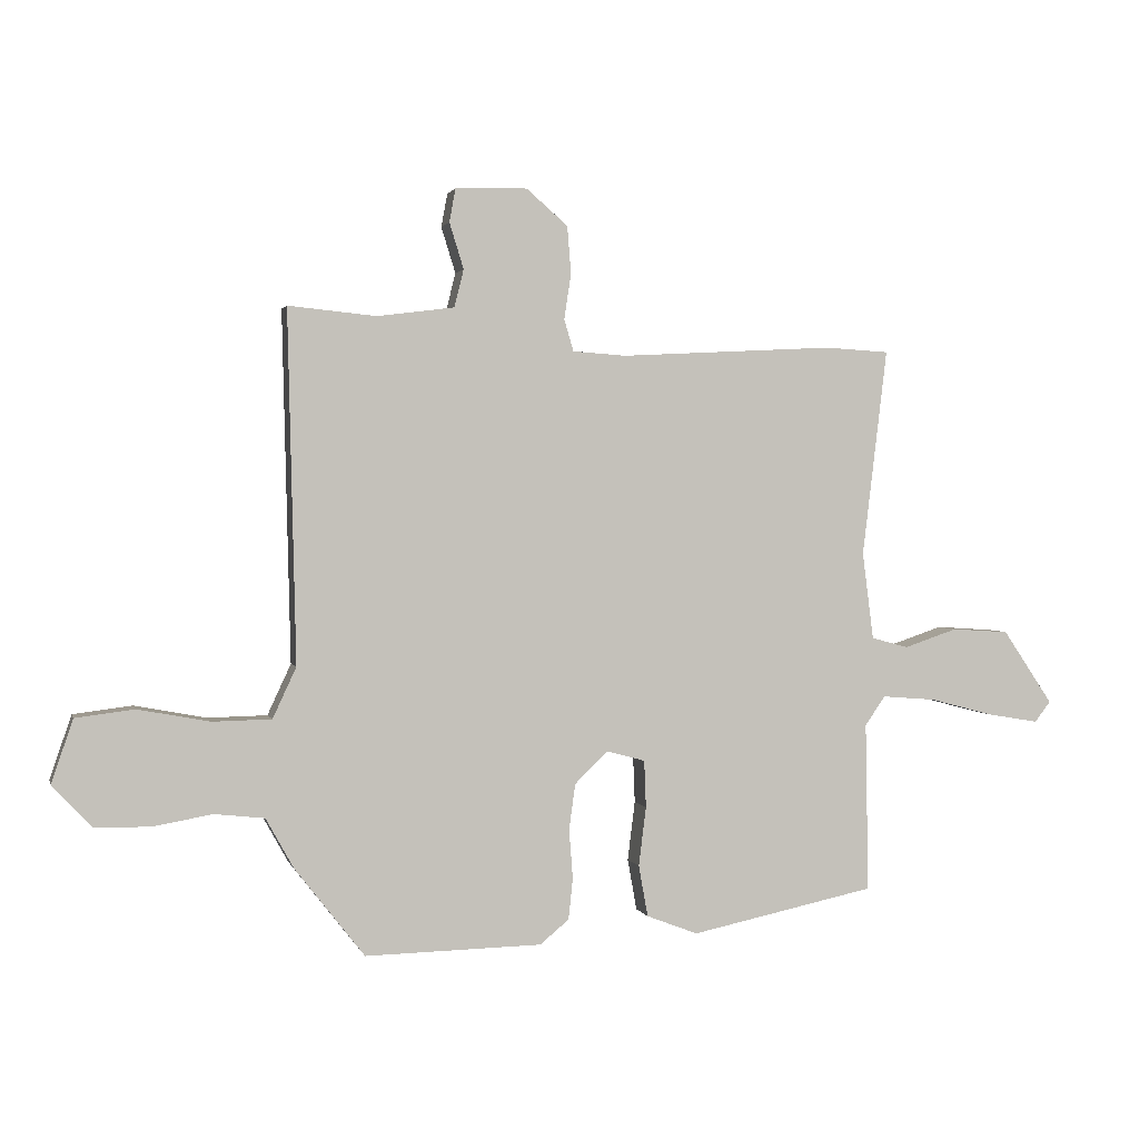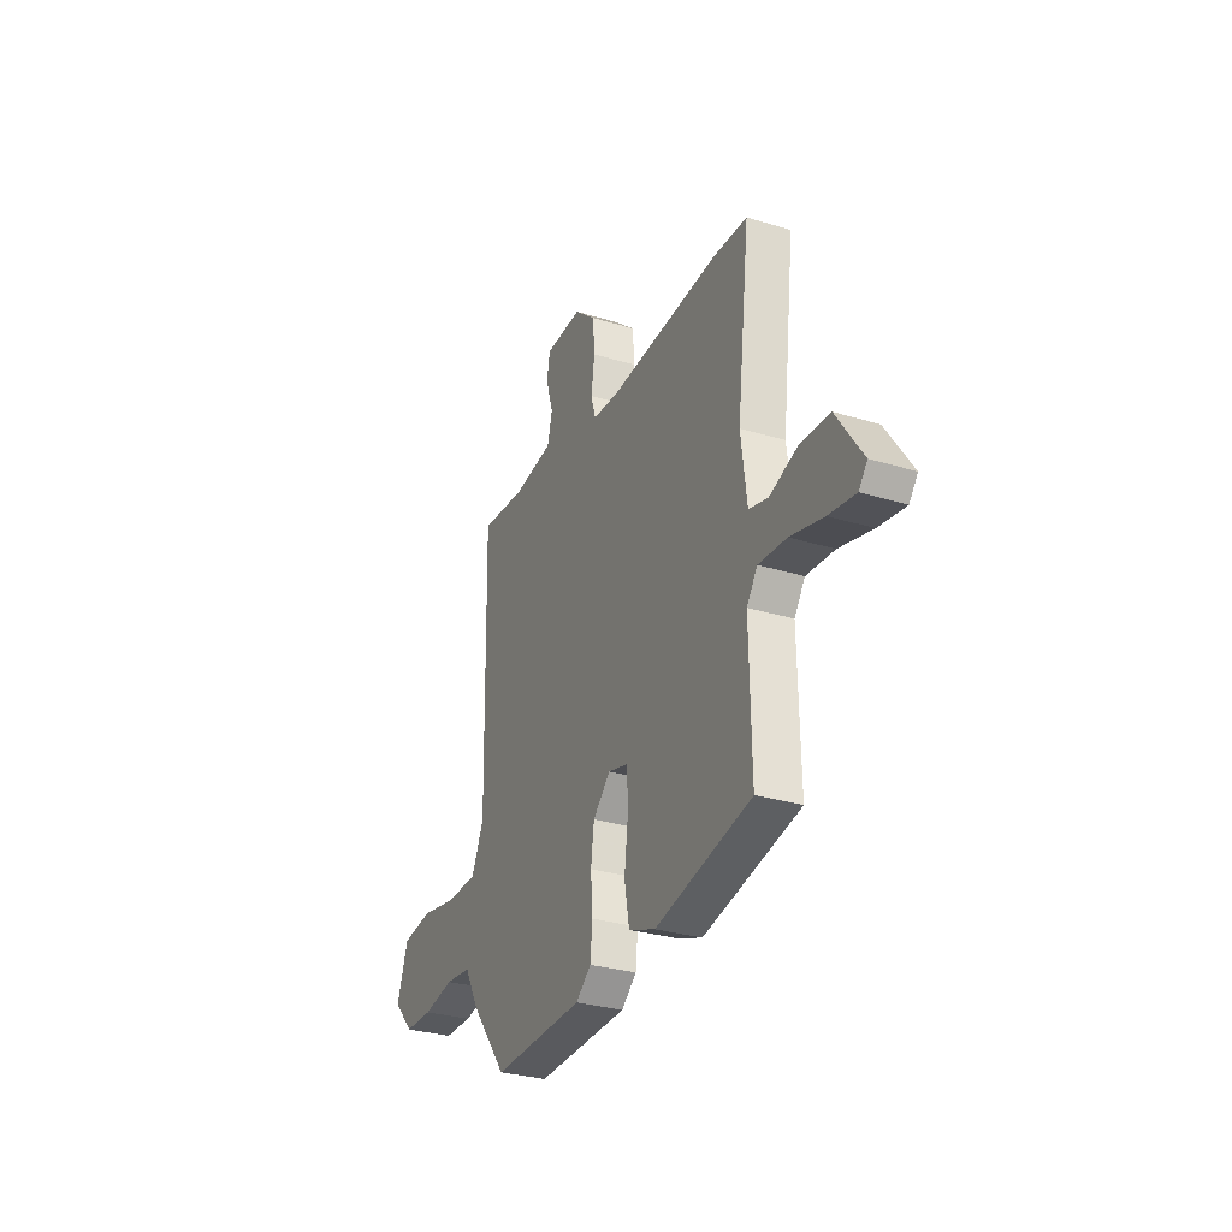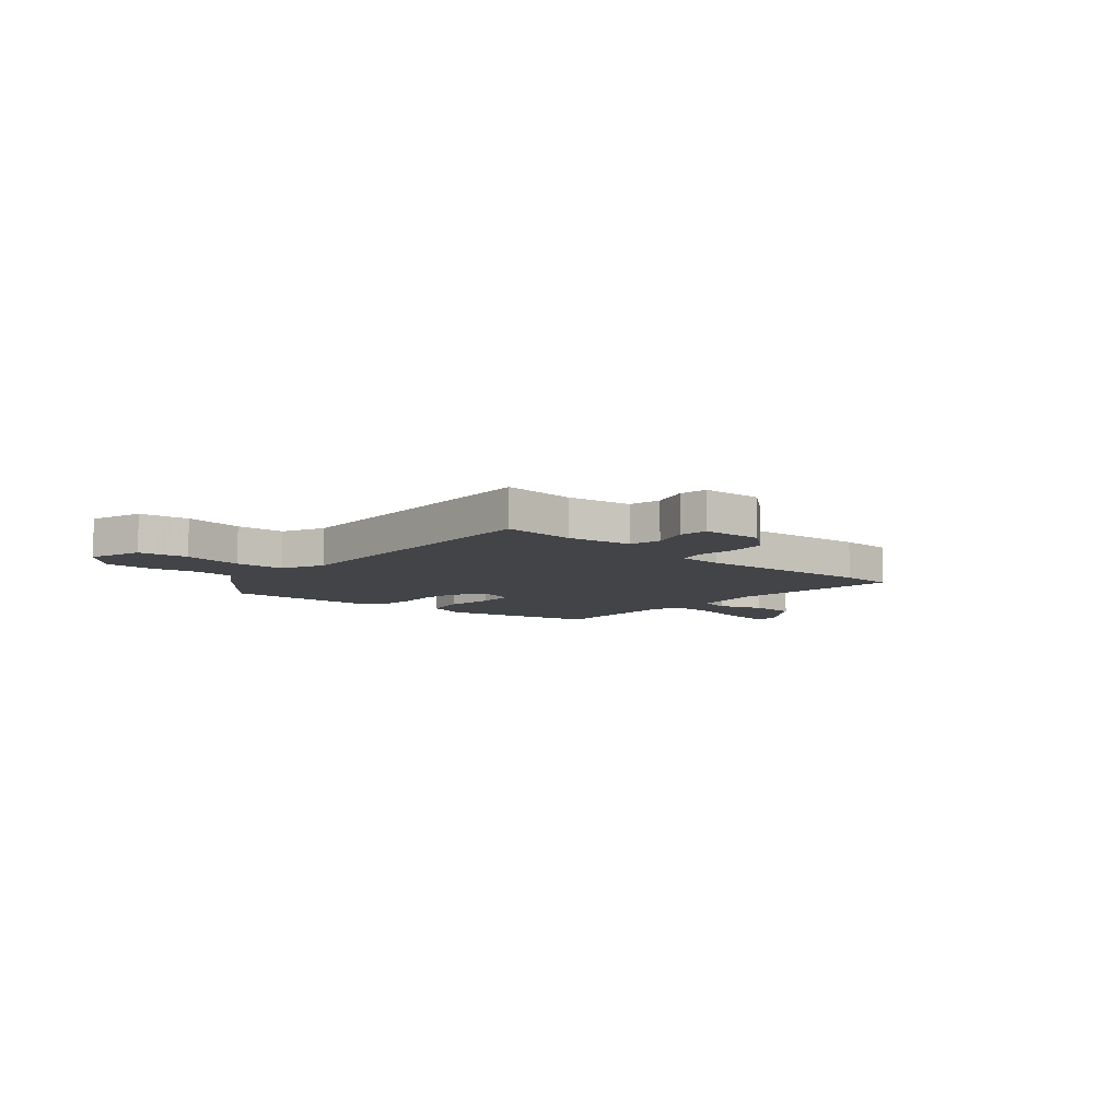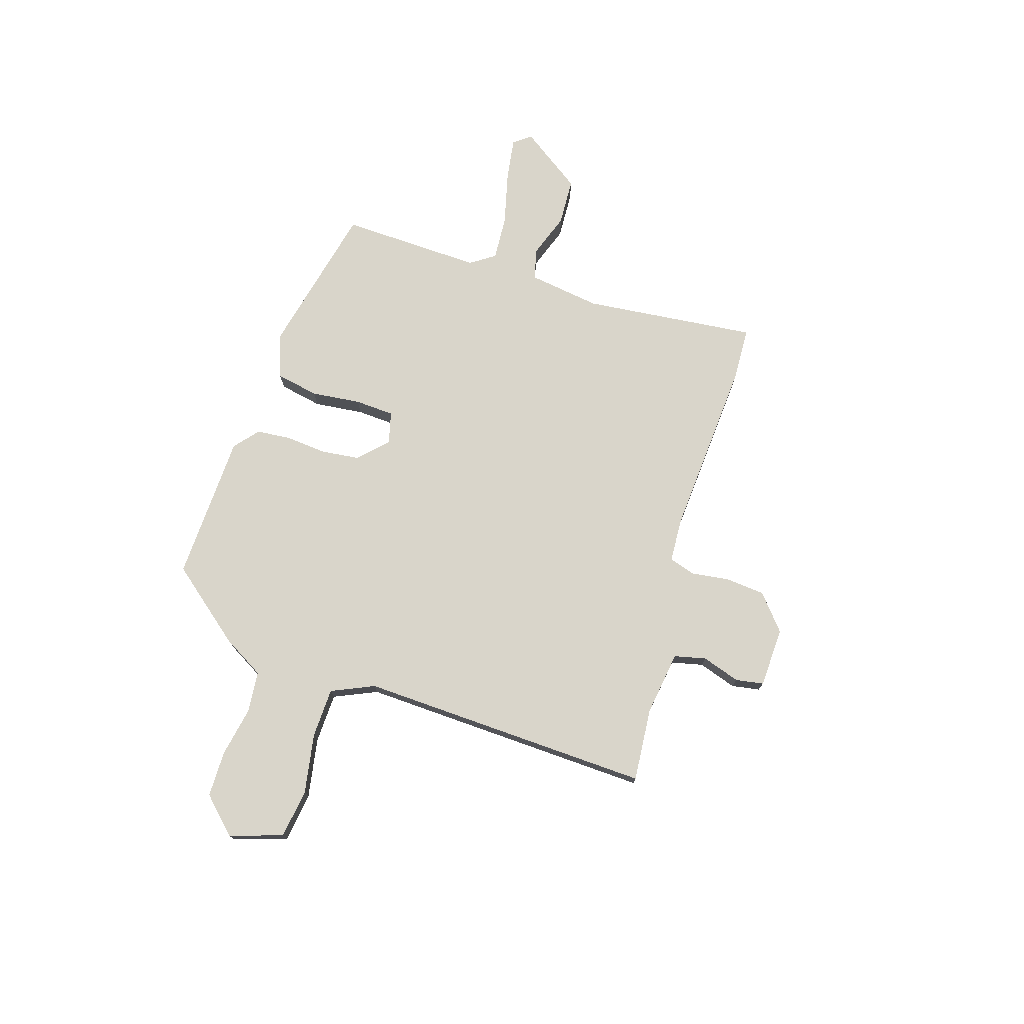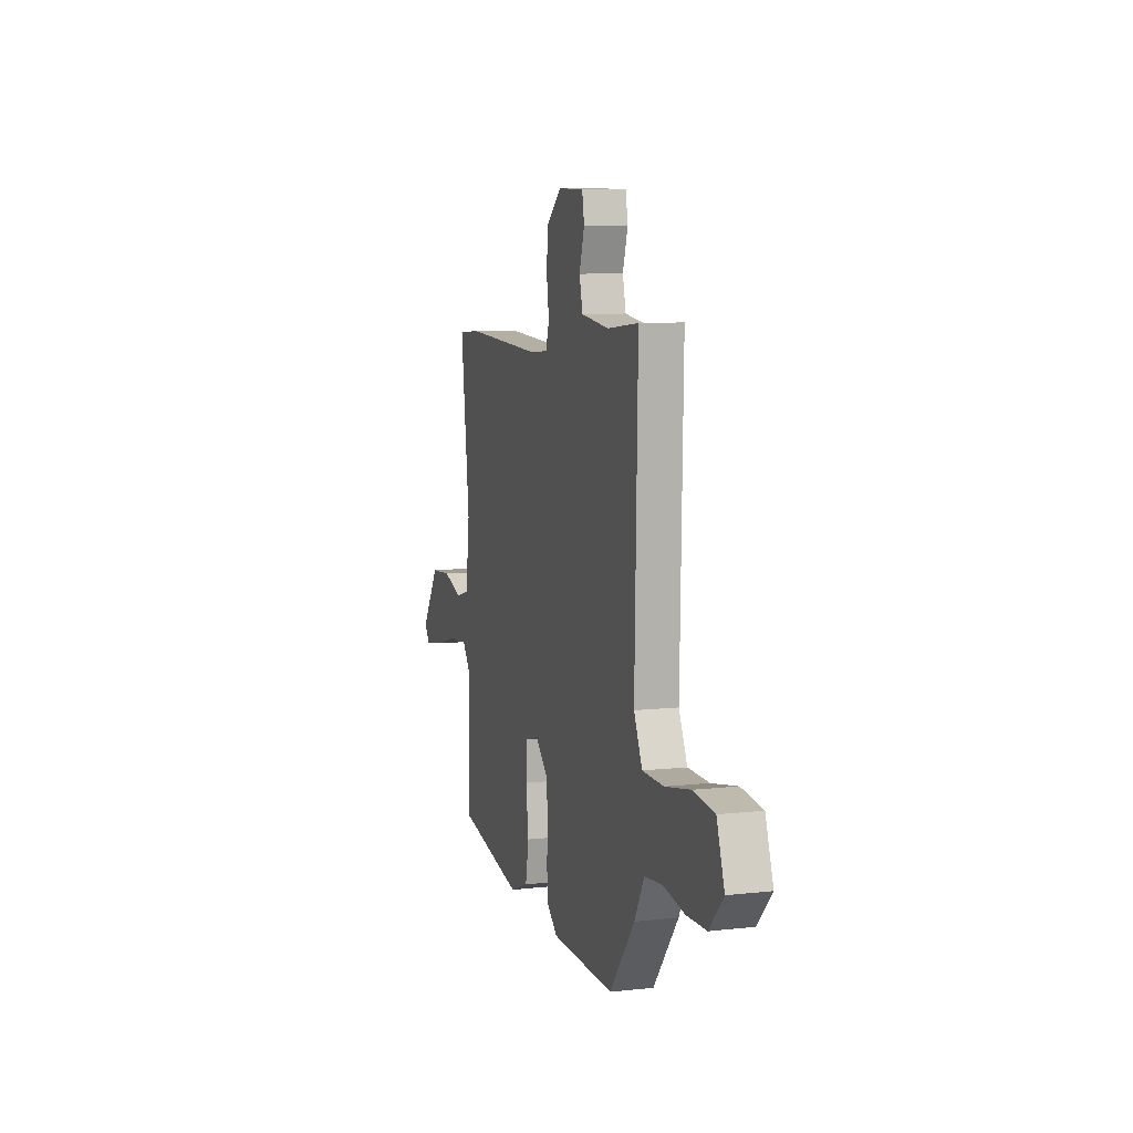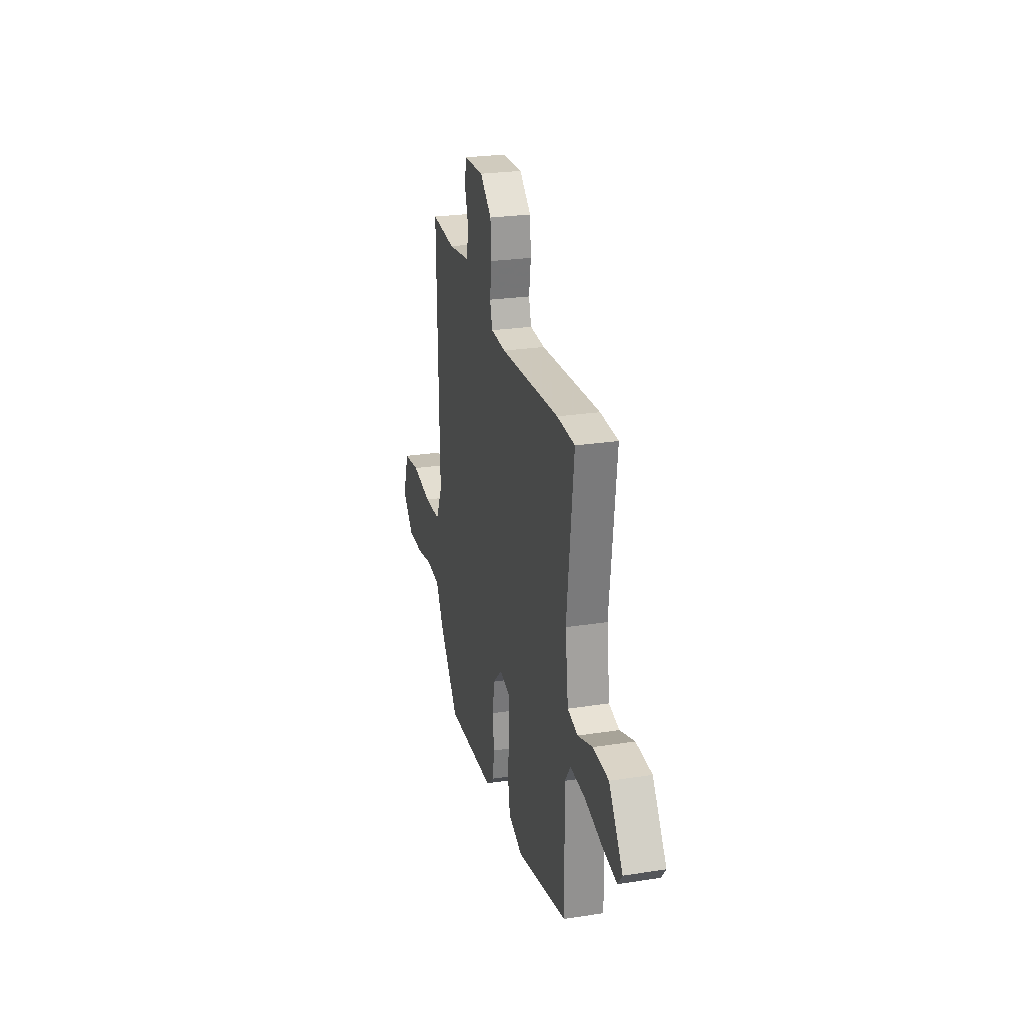
<metadata>
{"format":"obj","ext":"obj","renderer":"f3d","projection":"perspective","resolution":1024,"background":"white","views":[{"elev":1.7,"azim":-13.6,"up":"+Z"},{"elev":-30.2,"azim":66.1,"up":"+Z"},{"elev":-8.0,"azim":-40.2,"up":"+Y"},{"elev":74.6,"azim":-71.7,"up":"+Y"},{"elev":8.3,"azim":-107.1,"up":"+Z"},{"elev":25.1,"azim":75.9,"up":"+Z"}]}
</metadata>
<code>
v -0.48 0.07 0.558
v -0.338 0.07 0.544
v -0.213 0.07 0.56
v -0.198 0.07 0.621
v -0.221 0.07 0.695
v -0.211 0.07 0.749
v -0.095 0.07 0.752
v -0.028 0.07 0.694
v -0.022 0.07 0.618
v -0.033 0.07 0.544
v -0.018 0.07 0.493
v 0.068 0.07 0.487
v 0.414 0.07 0.505
v 0.518 0.07 0.499
v 0.478 0.07 0.164
v 0.496 0.07 0.023
v 0.556 0.07 0.007
v 0.642 0.07 0.036
v 0.734 0.07 0.03
v 0.815 0.07 -0.09
v 0.789 0.07 -0.123
v 0.706 0.07 -0.109
v 0.604 0.07 -0.082
v 0.517 0.07 -0.075
v 0.484 0.07 -0.122
v 0.489 0.07 -0.396
v 0.19 0.07 -0.459
v 0.107 0.07 -0.427
v 0.092 0.07 -0.344
v 0.104 0.07 -0.248
v 0.101 0.07 -0.172
v 0.039 0.07 -0.155
v -0.015 0.07 -0.207
v -0.025 0.07 -0.281
v -0.019 0.07 -0.36
v -0.026 0.07 -0.427
v -0.073 0.07 -0.466
v -0.359 0.07 -0.472
v -0.472 0.07 -0.328
v -0.517 0.07 -0.247
v -0.598 0.07 -0.238
v -0.694 0.07 -0.255
v -0.783 0.07 -0.253
v -0.847 0.07 -0.185
v -0.812 0.07 -0.083
v -0.717 0.07 -0.071
v -0.601 0.07 -0.093
v -0.505 0.07 -0.091
v -0.467 0.07 -0.009
v -0.48 0 0.558
v -0.338 0 0.544
v -0.213 0 0.56
v -0.198 0 0.621
v -0.221 0 0.695
v -0.211 0 0.749
v -0.095 0 0.752
v -0.028 0 0.694
v -0.022 0 0.618
v -0.033 0 0.544
v -0.018 0 0.493
v 0.068 0 0.487
v 0.414 0 0.505
v 0.518 0 0.499
v 0.478 0 0.164
v 0.496 0 0.023
v 0.556 0 0.007
v 0.642 0 0.036
v 0.734 0 0.03
v 0.815 0 -0.09
v 0.789 0 -0.123
v 0.706 0 -0.109
v 0.604 0 -0.082
v 0.517 0 -0.075
v 0.484 0 -0.122
v 0.489 0 -0.396
v 0.19 0 -0.459
v 0.107 0 -0.427
v 0.092 0 -0.344
v 0.104 0 -0.248
v 0.101 0 -0.172
v 0.039 0 -0.155
v -0.015 0 -0.207
v -0.025 0 -0.281
v -0.019 0 -0.36
v -0.026 0 -0.427
v -0.073 0 -0.466
v -0.359 0 -0.472
v -0.472 0 -0.328
v -0.517 0 -0.247
v -0.598 0 -0.238
v -0.694 0 -0.255
v -0.783 0 -0.253
v -0.847 0 -0.185
v -0.812 0 -0.083
v -0.717 0 -0.071
v -0.601 0 -0.093
v -0.505 0 -0.091
v -0.467 0 -0.009
f 44 45 46 47
f 44 47 48
f 41 42 43 44
f 40 41 44 48
f 39 40 48 49
f 37 38 39 49
f 34 35 36 37
f 33 34 37 49
f 27 28 29 30
f 25 26 27 30
f 24 25 30 31
f 20 21 22 23
f 20 23 24
f 17 18 19 20
f 16 17 20 24
f 12 13 14 15
f 11 12 15 16
f 7 8 9 10
f 7 10 11
f 4 5 6 7
f 3 4 7 11
f 2 3 11 16
f 32 33 49 1
f 16 24 31 32
f 1 2 16 32
f 96 95 94 93
f 97 96 93
f 93 92 91 90
f 97 93 90 89
f 98 97 89 88
f 98 88 87 86
f 86 85 84 83
f 98 86 83 82
f 79 78 77 76
f 79 76 75 74
f 80 79 74 73
f 72 71 70 69
f 73 72 69
f 69 68 67 66
f 73 69 66 65
f 64 63 62 61
f 65 64 61 60
f 59 58 57 56
f 60 59 56
f 56 55 54 53
f 60 56 53 52
f 65 60 52 51
f 50 98 82 81
f 81 80 73 65
f 81 65 51 50
f 1 50 51 2
f 2 51 52 3
f 3 52 53 4
f 4 53 54 5
f 5 54 55 6
f 6 55 56 7
f 7 56 57 8
f 8 57 58 9
f 9 58 59 10
f 10 59 60 11
f 11 60 61 12
f 12 61 62 13
f 13 62 63 14
f 14 63 64 15
f 15 64 65 16
f 16 65 66 17
f 17 66 67 18
f 18 67 68 19
f 19 68 69 20
f 20 69 70 21
f 21 70 71 22
f 22 71 72 23
f 23 72 73 24
f 24 73 74 25
f 25 74 75 26
f 26 75 76 27
f 27 76 77 28
f 28 77 78 29
f 29 78 79 30
f 30 79 80 31
f 31 80 81 32
f 32 81 82 33
f 33 82 83 34
f 34 83 84 35
f 35 84 85 36
f 36 85 86 37
f 37 86 87 38
f 38 87 88 39
f 39 88 89 40
f 40 89 90 41
f 41 90 91 42
f 42 91 92 43
f 43 92 93 44
f 44 93 94 45
f 45 94 95 46
f 46 95 96 47
f 47 96 97 48
f 48 97 98 49
f 49 98 50 1

</code>
